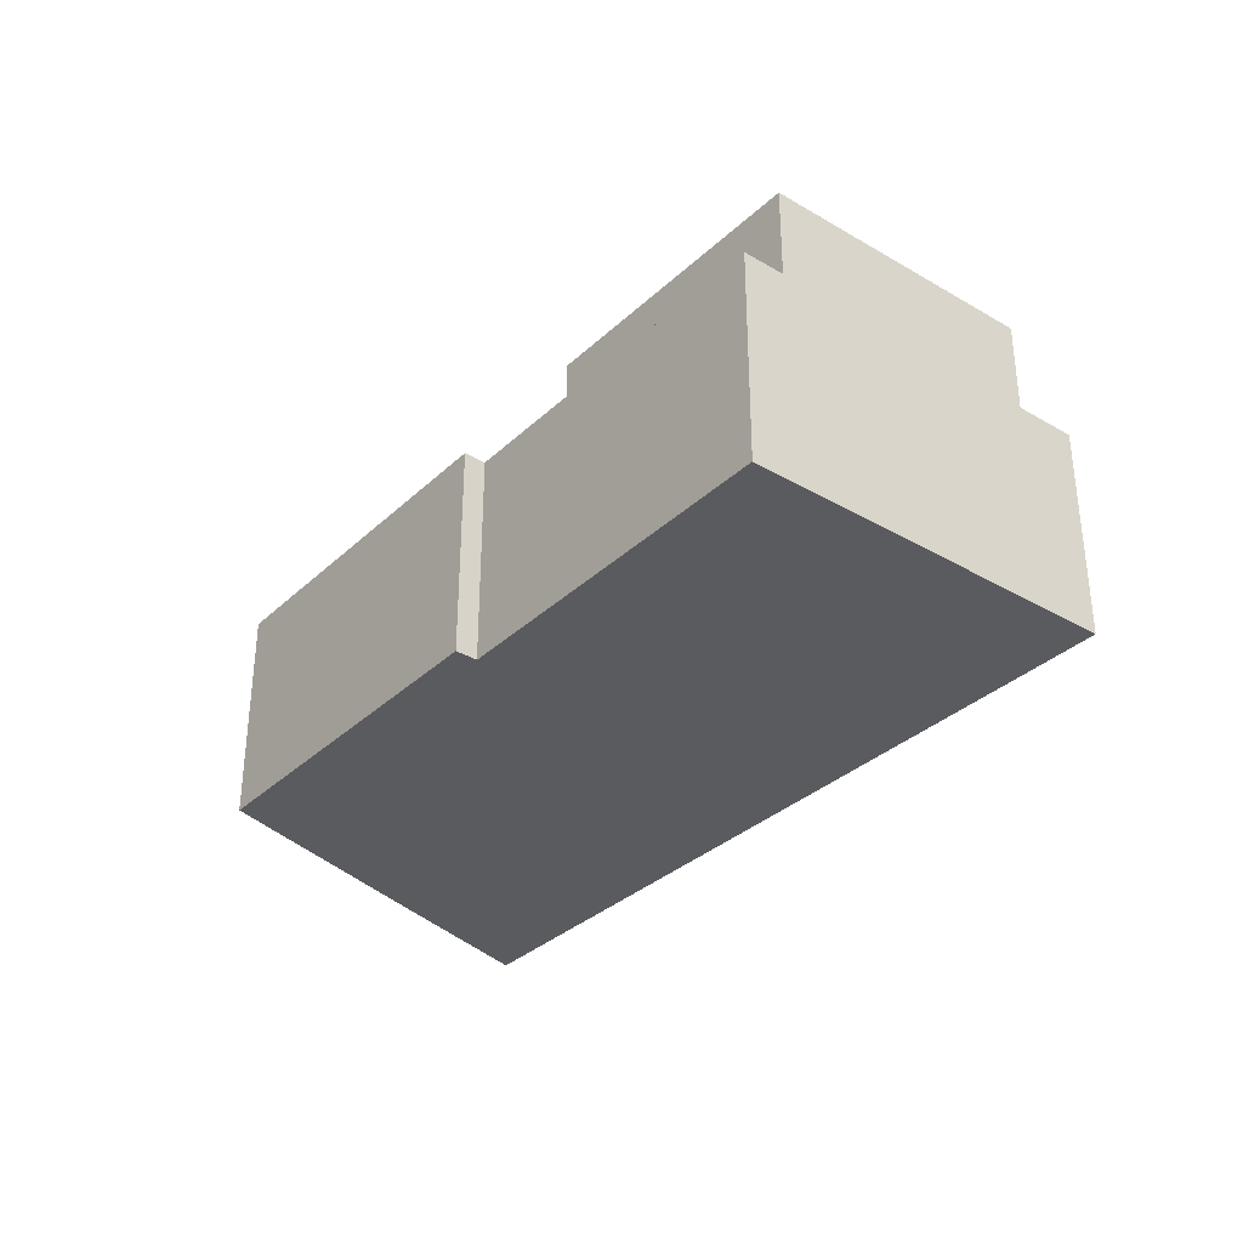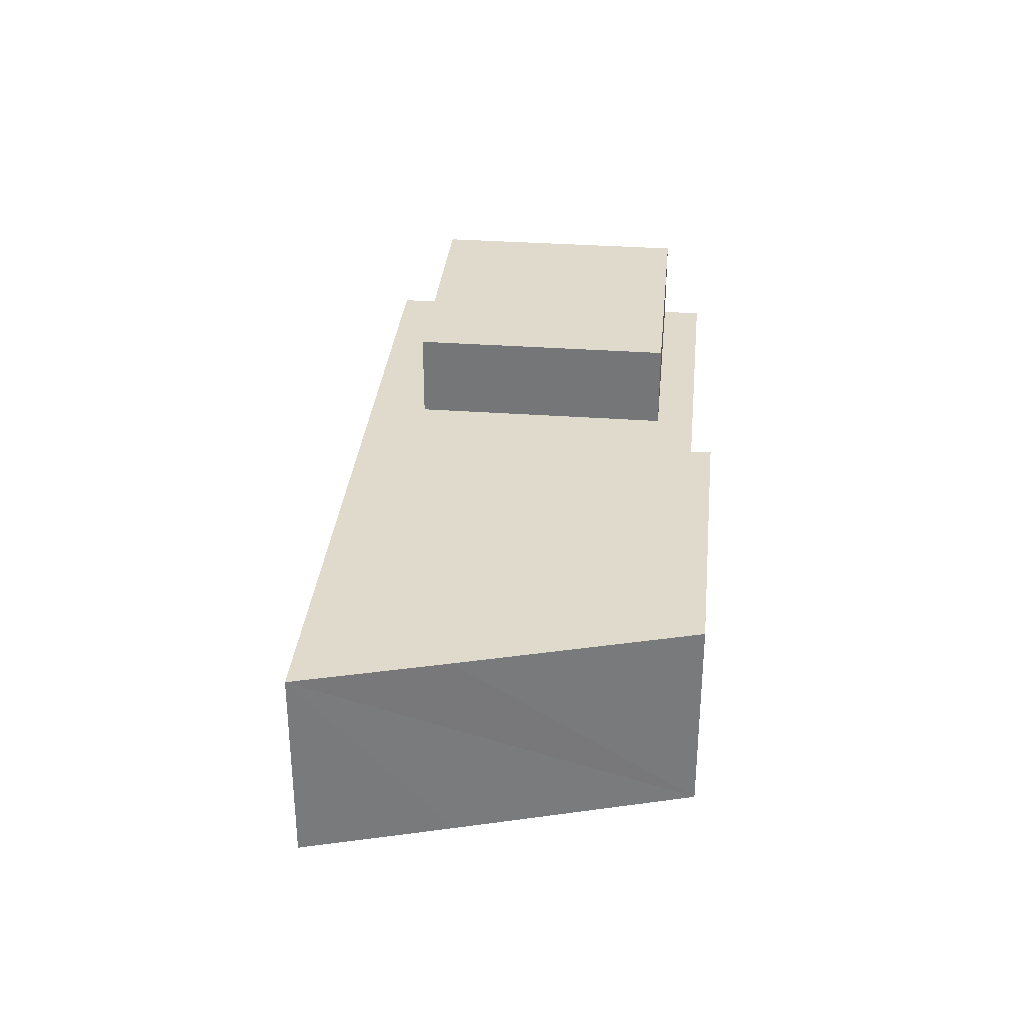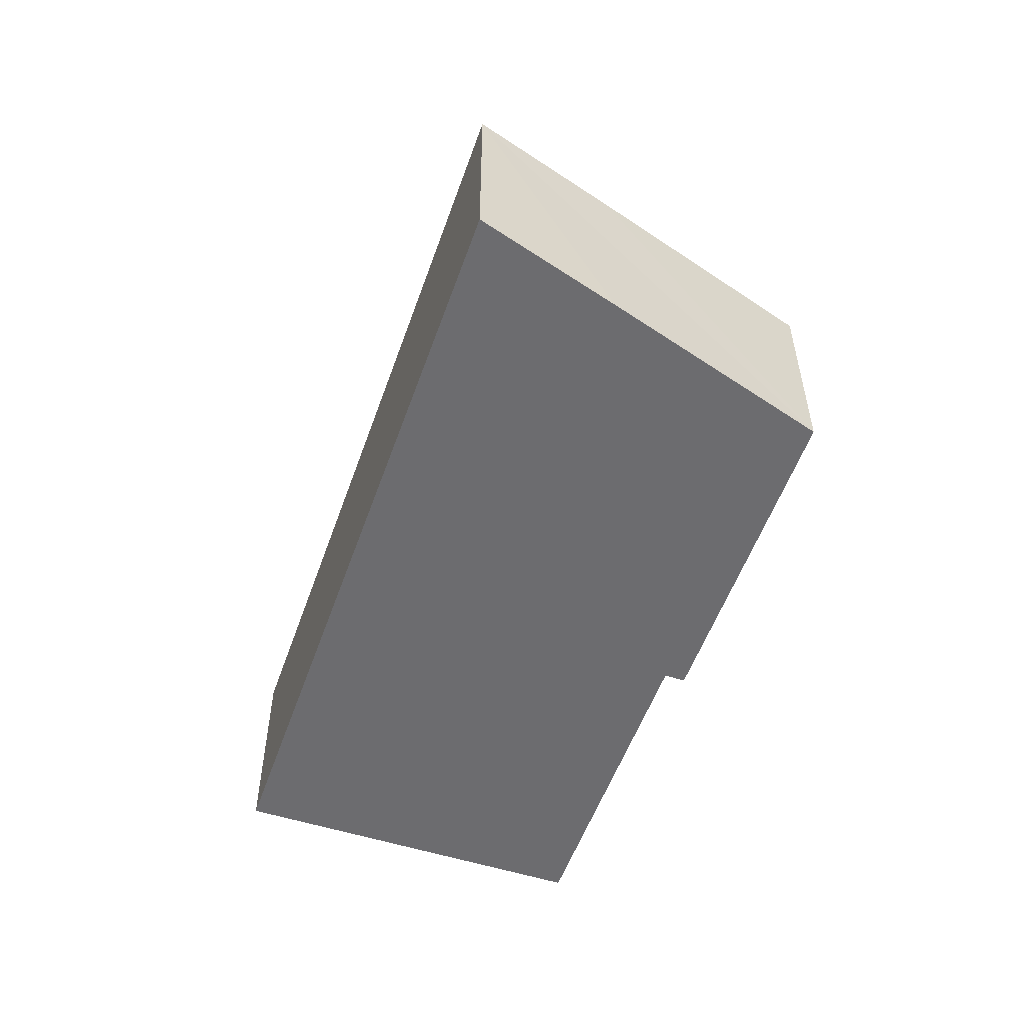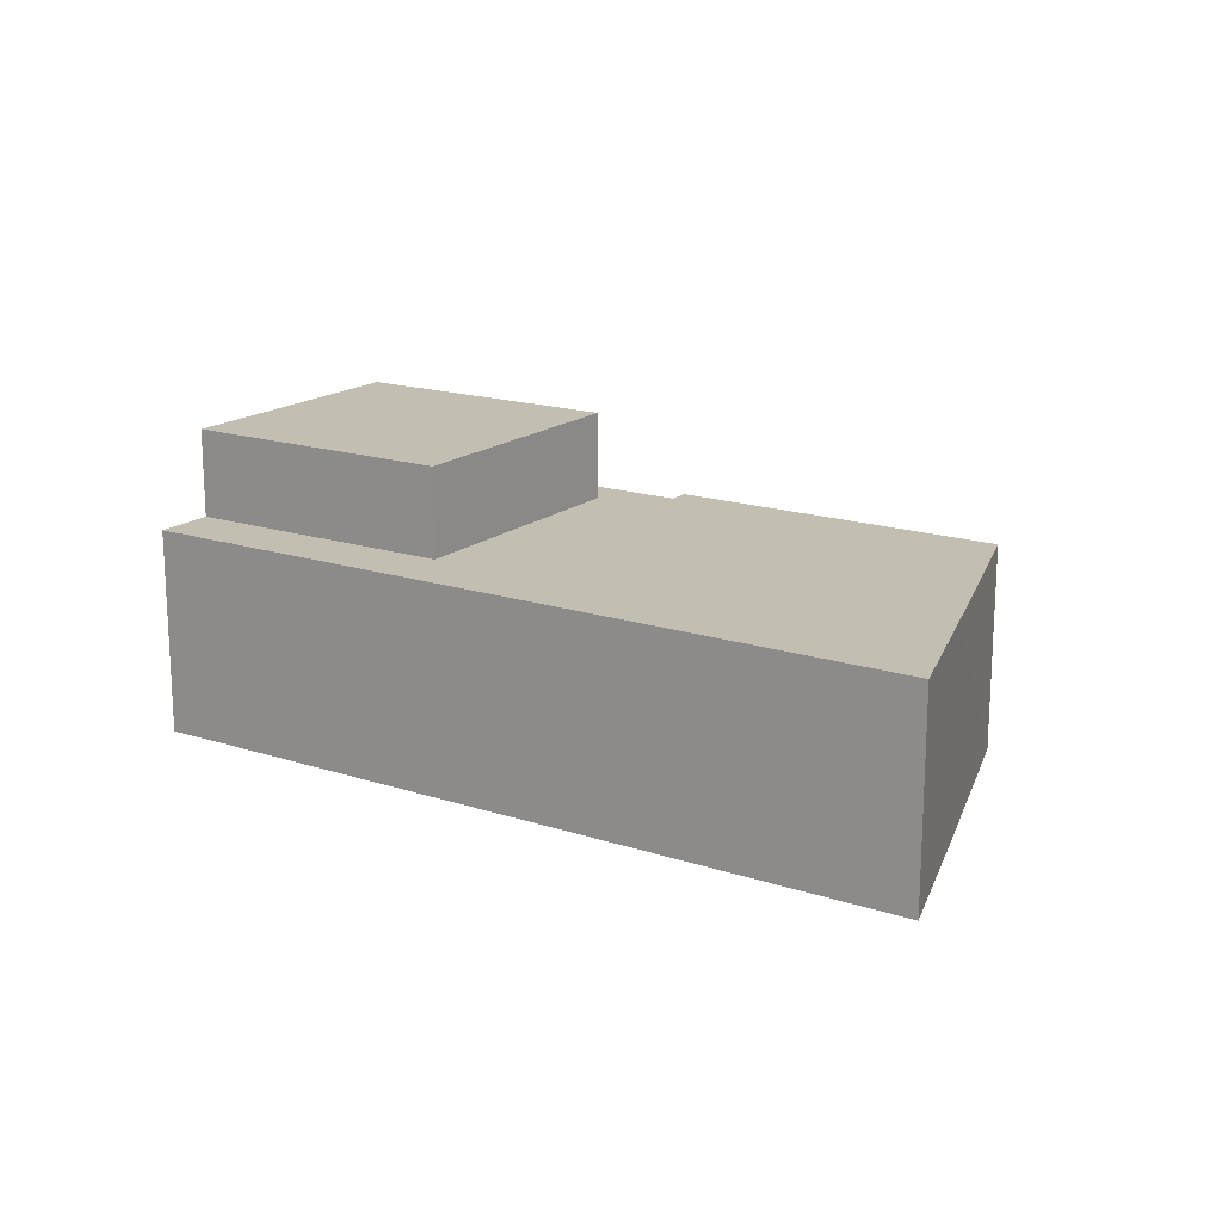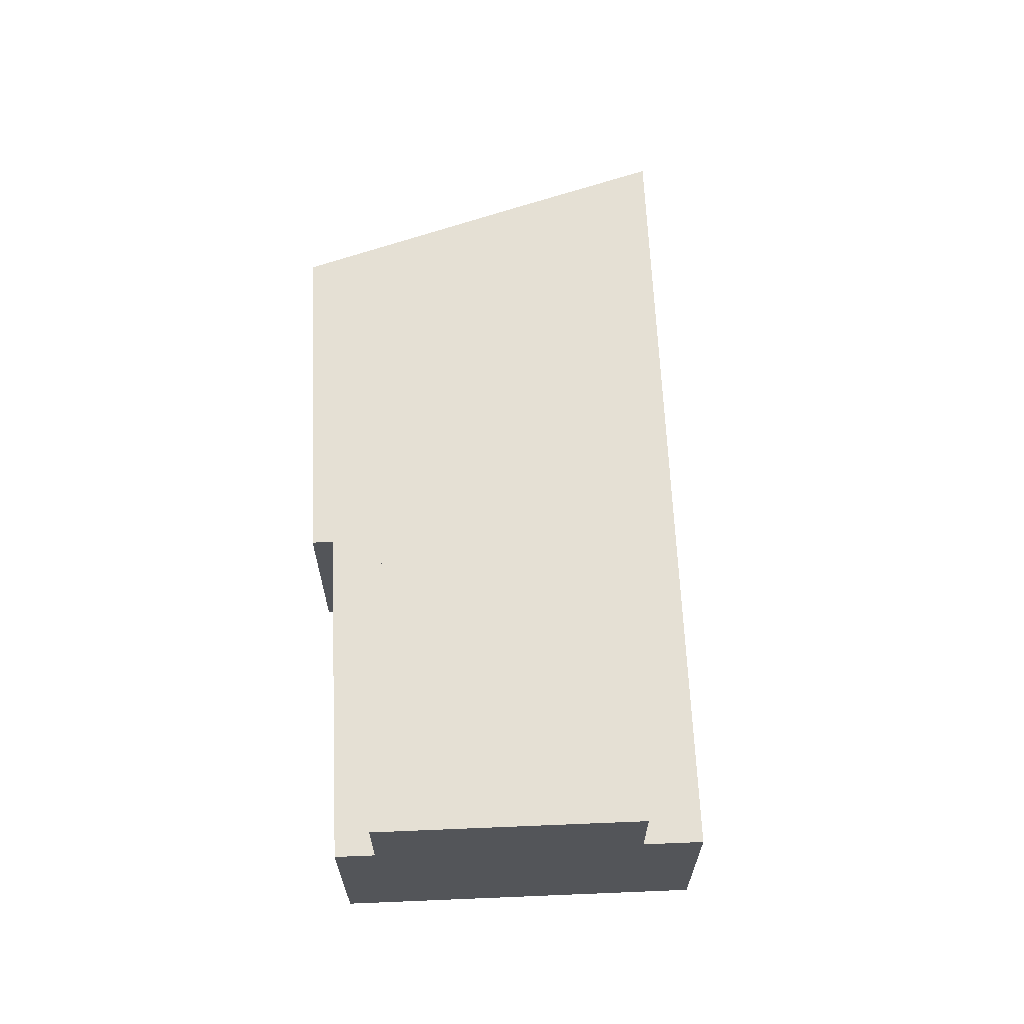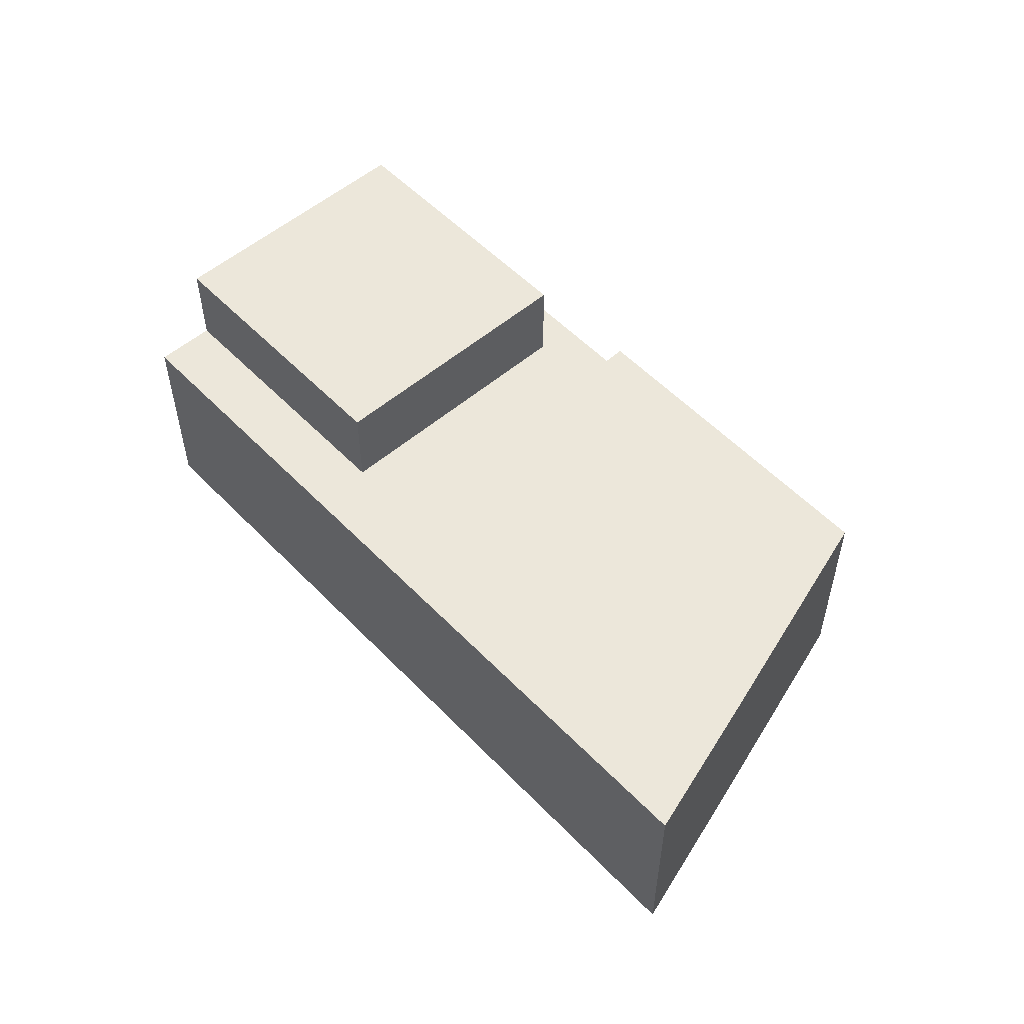
<metadata>
{"format":"obj","ext":"obj","renderer":"f3d","projection":"perspective","resolution":1024,"background":"white","views":[{"elev":-33.5,"azim":-107.6,"up":"+Y"},{"elev":32.4,"azim":116.7,"up":"+Y"},{"elev":-53.8,"azim":92.0,"up":"+Y"},{"elev":17.3,"azim":54.2,"up":"+Y"},{"elev":65.6,"azim":-71.5,"up":"+Y"},{"elev":54.1,"azim":68.6,"up":"+Y"}]}
</metadata>
<code>
v  0.561 11.4 1.47
v  14.48 11.4 7.333
v  10.73 11.4 -2.487
v  4.307 11.4 11.29
v  0.561 -9.001e-17 1.47
v  4.307 -6.913e-16 11.29
v  14.48 -4.49e-16 7.333
v  10.73 1.523e-16 -2.487
v  0.561 7.99 1.47
v  10.73 7.99 -2.487
v  0 7.99 4.892e-16
v  12.55 7.99 -4.824
v  24.82 7.99 -10.4
v  12.24 7.99 -5.604
v  30.73 7.99 -2.751
v  10.19 7.99 -3.916
v  14.48 7.99 7.333
v  34.43 7.99 2.105
v  4.307 7.99 11.29
v  15.32 7.99 9.536
v  5.147 7.99 13.49
v  24.82 6.369e-16 -10.4
v  30.73 1.685e-16 -2.751
v  34.43 -1.289e-16 2.105
v  12.24 3.431e-16 -5.604
v  12.55 2.954e-16 -4.824
v  0 0 0
v  10.19 2.398e-16 -3.916
v  5.147 -8.262e-16 13.49
v  15.32 -5.839e-16 9.536
g defaultobject
f 1 2 3
f 2 1 4
f 5 4 1
f 4 5 6
f 6 2 4
f 2 6 7
f 7 3 2
f 3 7 8
f 8 1 3
f 1 8 5
f 5 7 6
f 7 5 8
f 9 10 11
f 12 13 14
f 13 12 15
f 15 12 16
f 15 16 10
f 10 16 11
f 15 10 17
f 15 17 18
f 18 17 19
f 18 19 20
f 20 19 21
f 15 22 13
f 22 15 18
f 22 18 23
f 23 18 24
f 22 14 13
f 14 22 25
f 26 16 12
f 16 26 11
f 11 26 27
f 27 26 28
f 7 19 17
f 19 7 6
f 25 12 14
f 12 25 26
f 27 9 11
f 9 27 5
f 8 17 10
f 17 8 7
f 6 21 19
f 21 6 29
f 5 10 9
f 10 5 8
f 29 20 21
f 20 29 30
f 20 30 18
f 18 30 24
f 22 26 25
f 26 22 7
f 7 22 30
f 30 22 24
f 24 22 23
f 7 29 6
f 29 7 30
f 28 5 27
f 5 28 8
f 8 28 26
f 8 26 7

</code>
